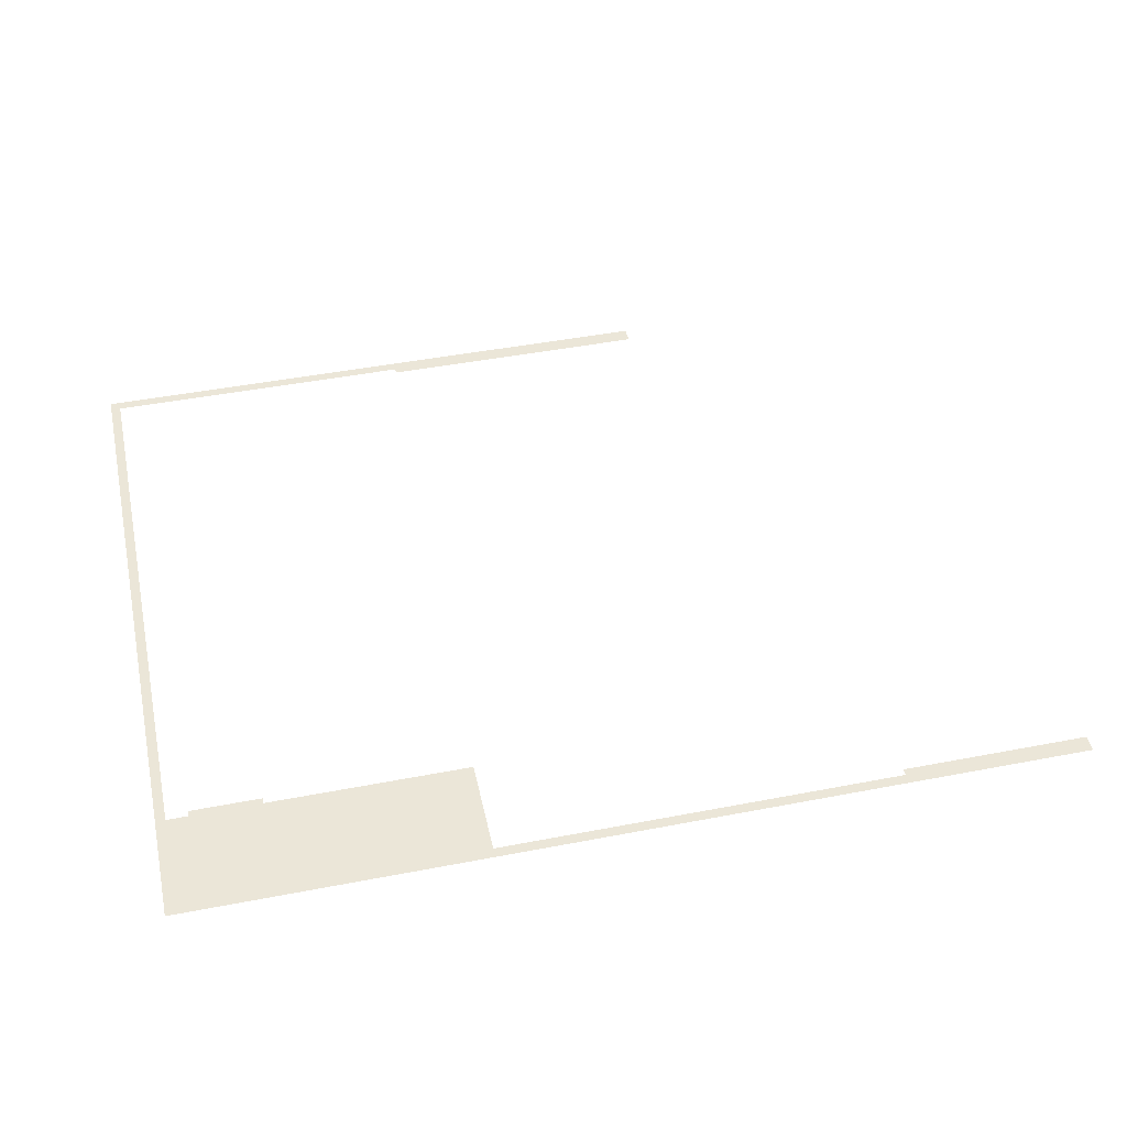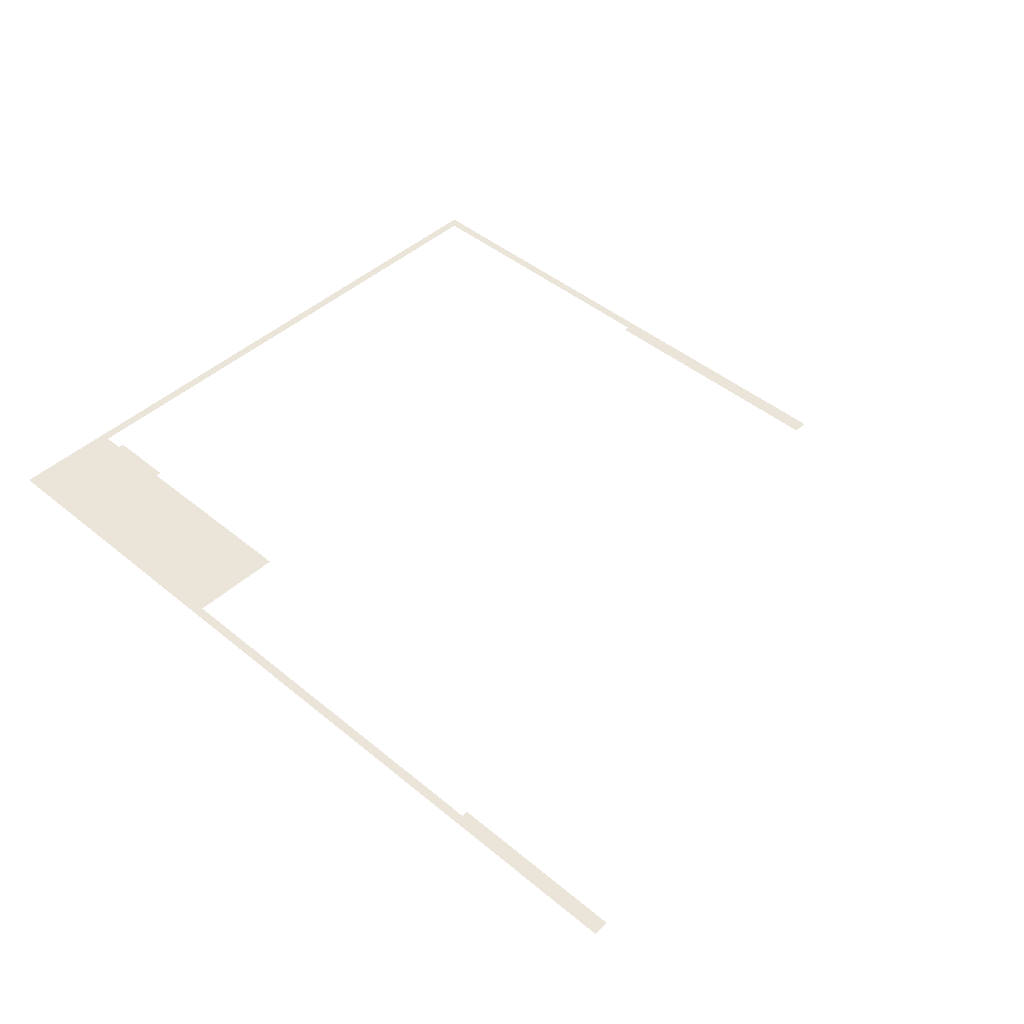
<metadata>
{"format":"obj","ext":"obj","renderer":"f3d","projection":"perspective","resolution":1024,"background":"white","views":[{"elev":46.3,"azim":-12.4,"up":"+Y"},{"elev":45.0,"azim":43.7,"up":"+Y"}]}
</metadata>
<code>
o prizeme_dlabza
v -0.5421 -0.1127 -0.6479
v -0.5421 -0.1127 -0.6774
v -1.609 -0.1127 -0.6774
v -0.6158 -0.1127 -0.6479
v 0.01067 -0.1127 0.6492
v 0.01067 -0.1127 0.6182
v -0.07703 -0.1127 0.6182
v -0.3401 -0.1127 0.6308
v -0.2524 -0.1127 0.6182
v -0.3401 -0.1127 0.6182
v -0.1647 -0.1127 0.6182
v -1.666 -0.1127 0.6492
v -0.5937 -0.1127 0.6308
v -0.66 -0.1127 0.6308
v -0.7263 -0.1127 0.6308
v -0.8737 -0.1127 0.6308
v -1.095 -0.1127 0.6308
v -1.095 -0.1127 0.4463
v -1.474 -0.1127 0.4463
v -1.474 -0.1127 0.4353
v -1.541 -0.1127 0.4353
v -1.607 -0.1127 0.4353
v -1.607 -0.1127 0.4463
v -1.648 -0.1127 0.4463
v -1.648 -0.1127 0.3138
v -1.648 -0.1127 0.2254
v -1.648 -0.1127 0.1886
v -1.648 -0.1127 -0.2168
v -1.648 -0.1127 -0.2536
v -1.648 -0.1127 -0.3419
v -1.648 -0.1127 -0.6589
v -1.666 -0.1127 -0.6774
v -1.242 -0.1127 -0.6589
v -1.095 -0.1127 -0.6589
v -1.058 -0.1127 -0.6589
v -0.6895 -0.1127 -0.6479
v -1.058 -0.1127 -0.6479
v -0.9842 -0.1127 -0.6479
v -0.9106 -0.1127 -0.6479
f 1 2 3 4
f 5 6 7 8
f 9 10 8 11
f 7 11 8
f 12 5 8 13
f 12 13 14 15
f 12 15 16 17
f 12 17 18 19
f 12 19 20 21
f 21 22 23 12
f 12 23 24 25
f 12 25 26 27
f 12 27 28 29
f 12 29 30 31
f 32 12 31 3
f 3 31 33 34
f 3 34 35 36
f 35 37 38 39
f 35 39 36
f 3 36 4

</code>
